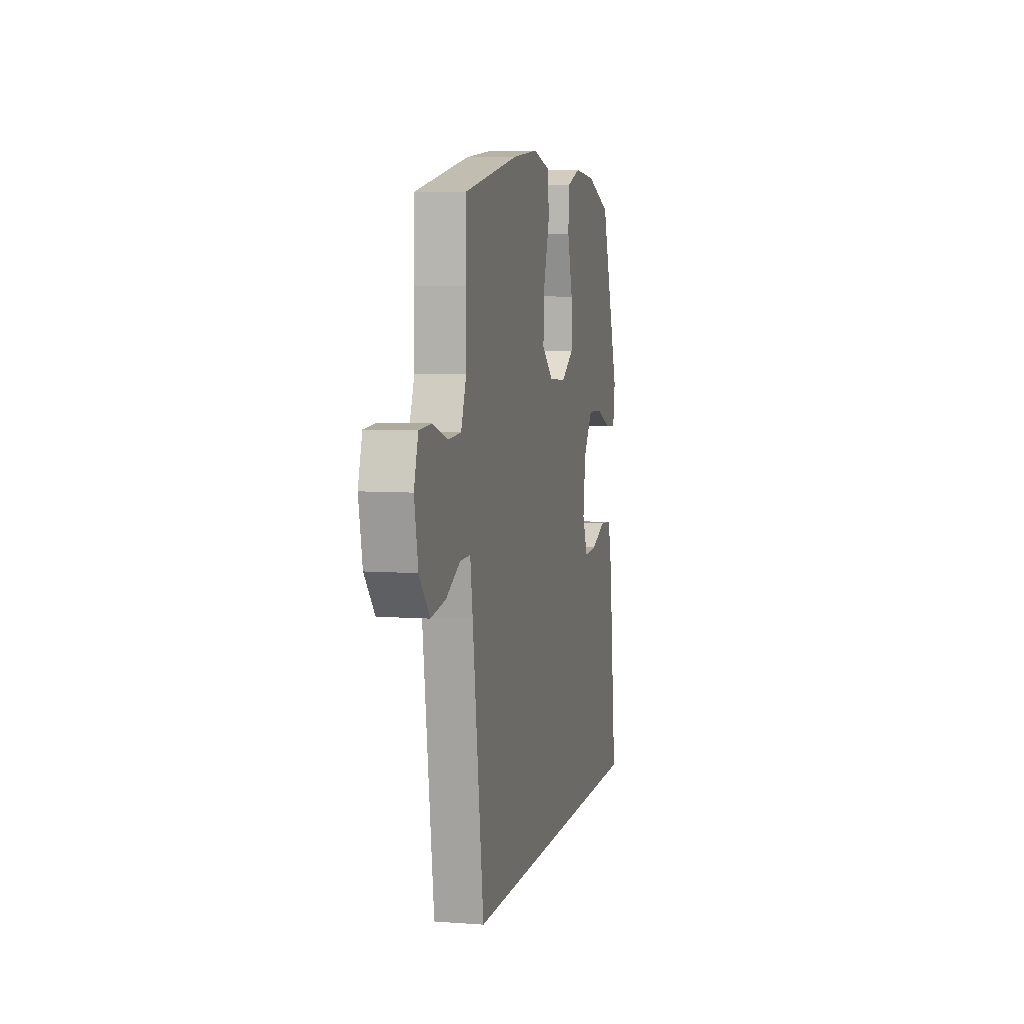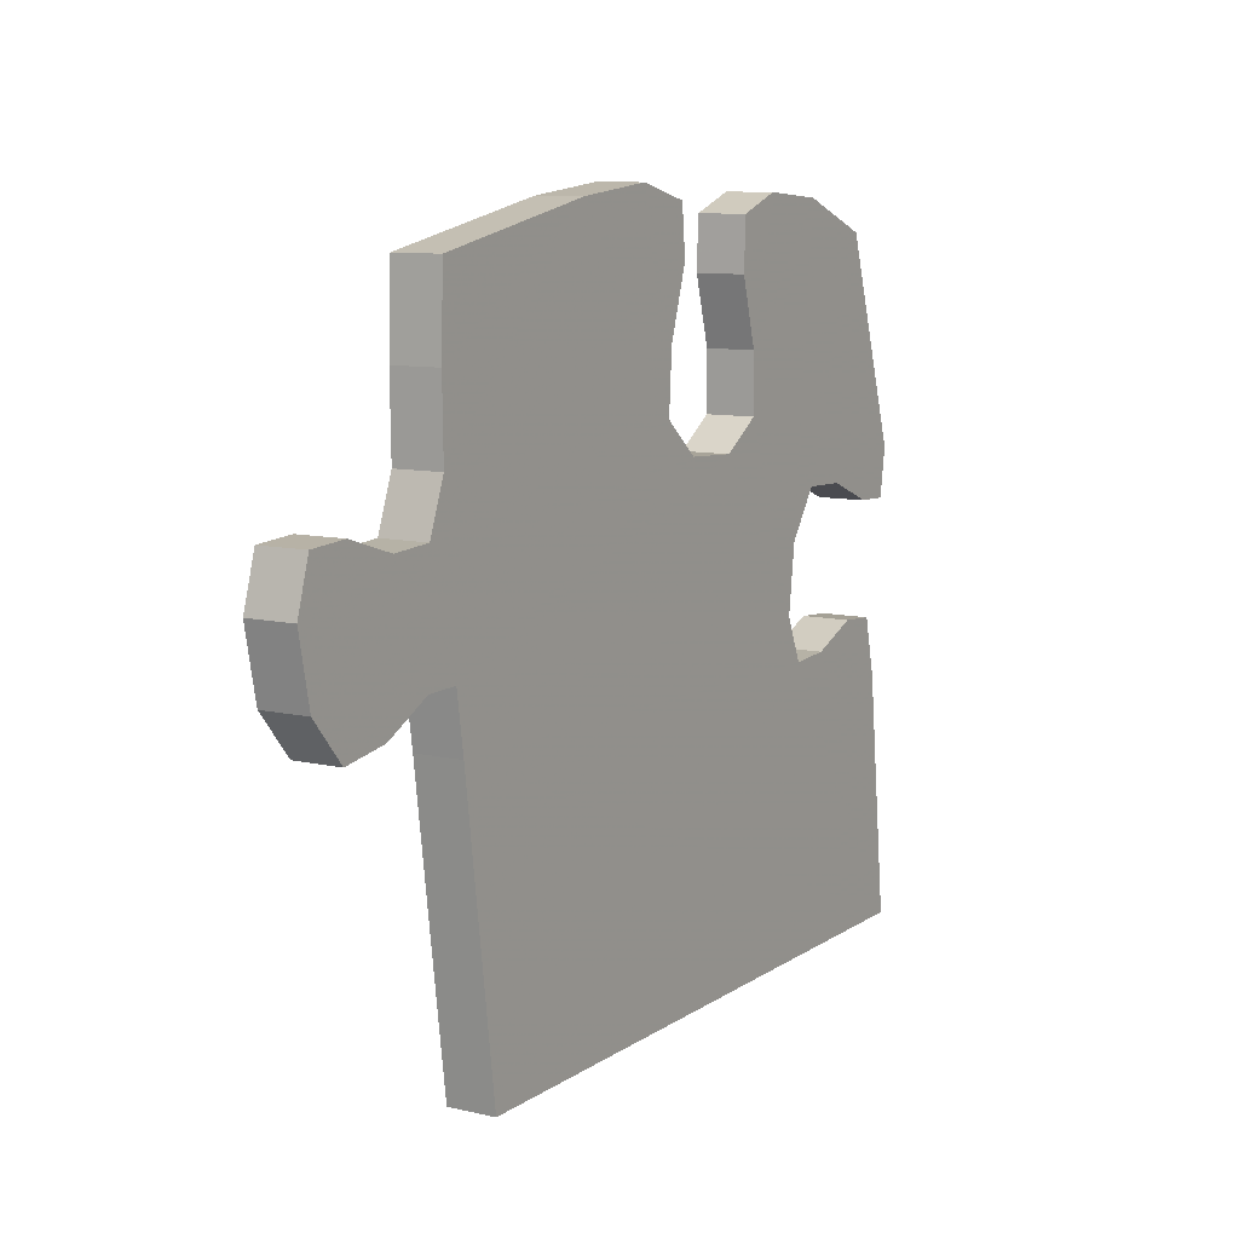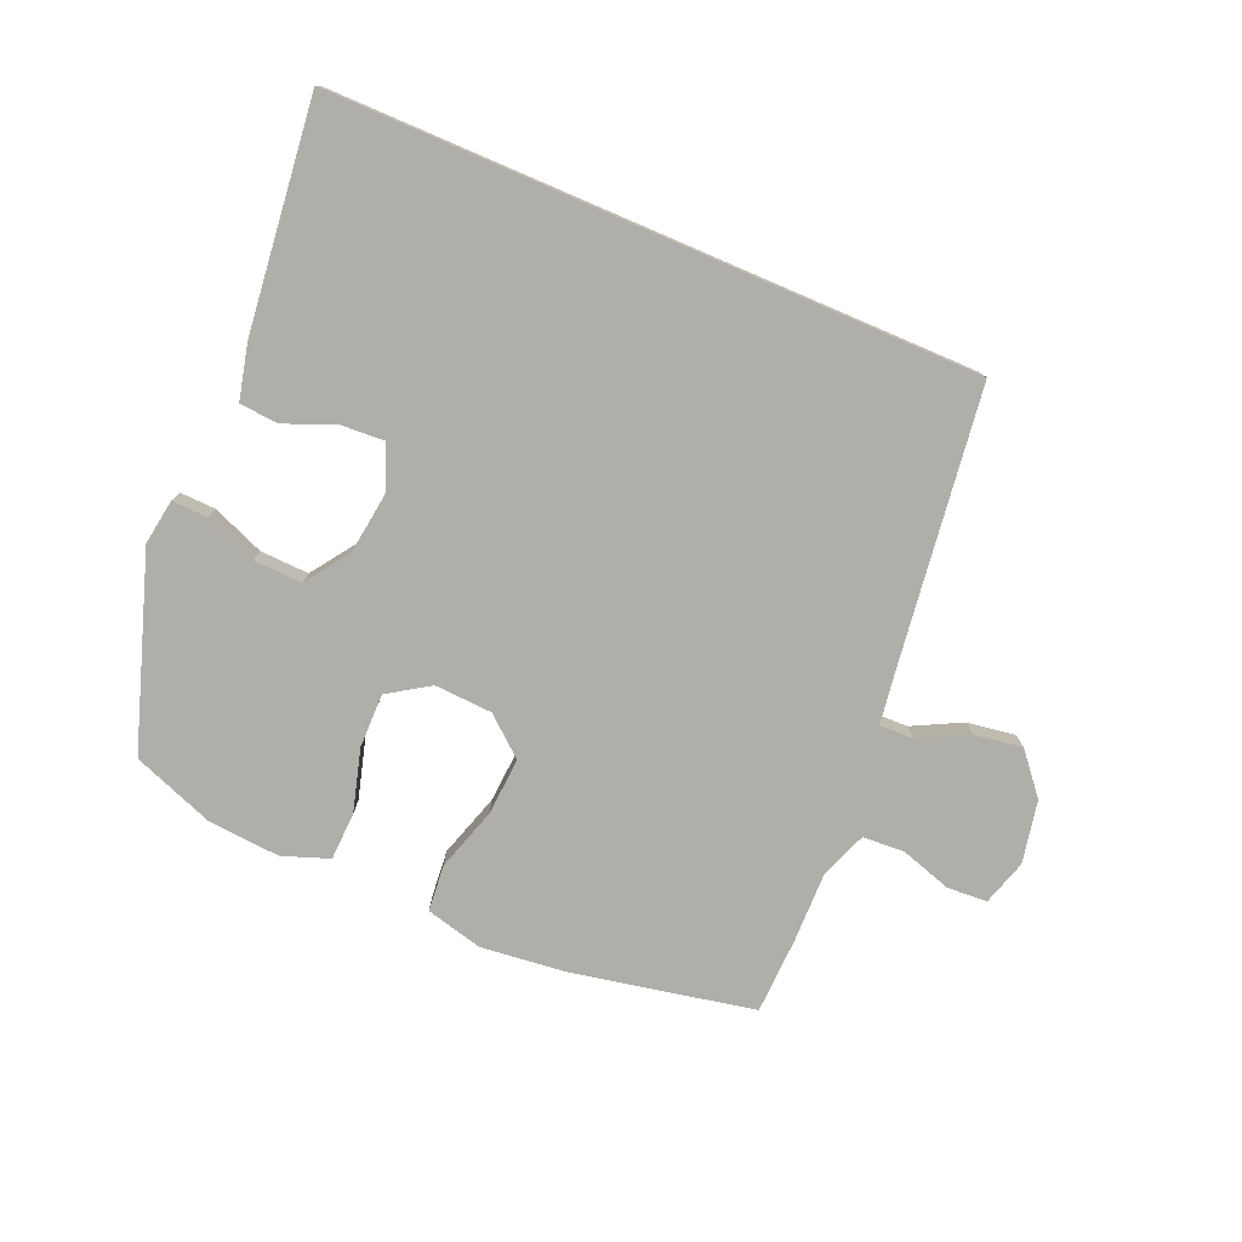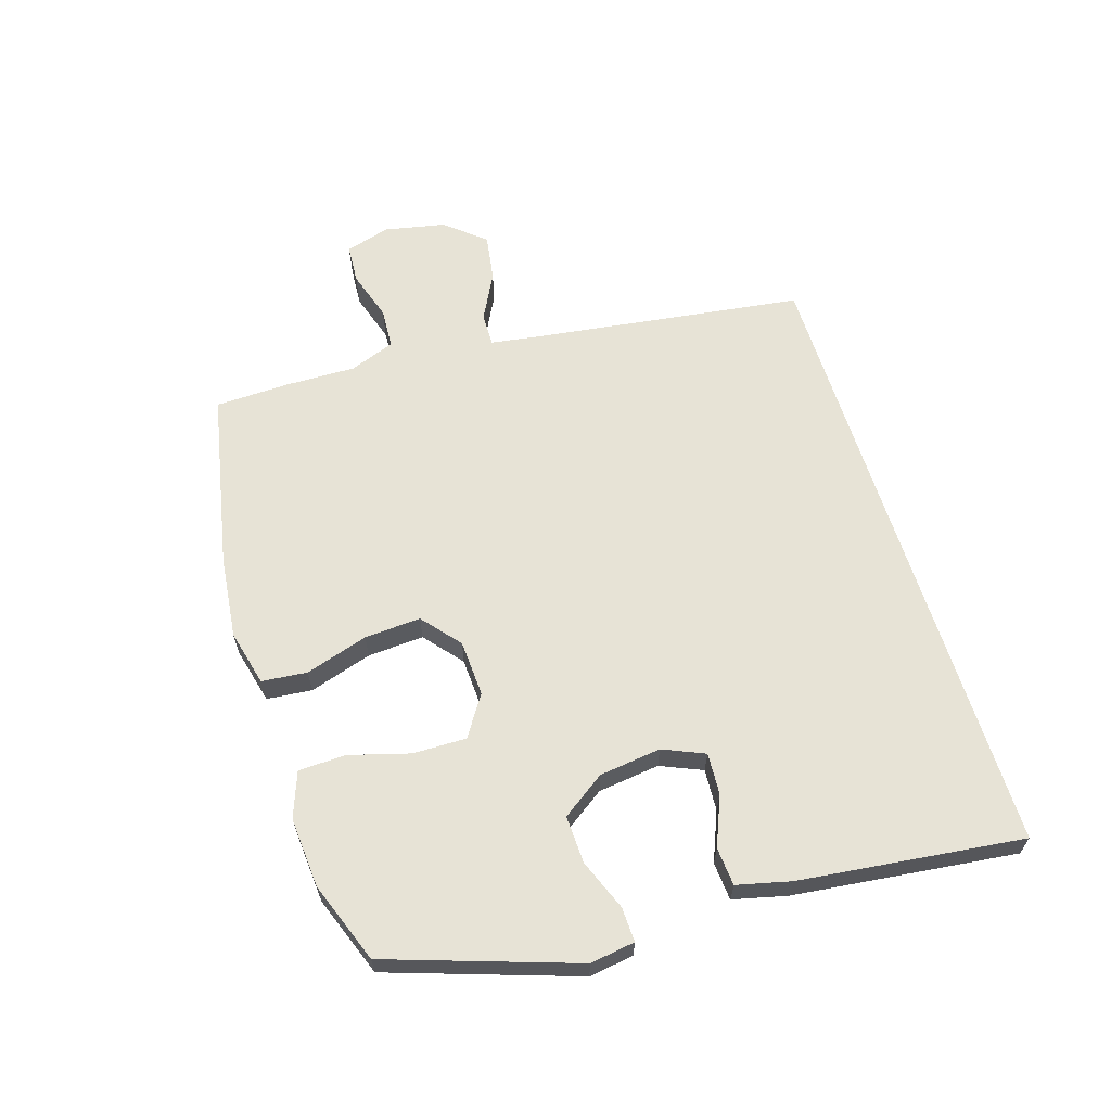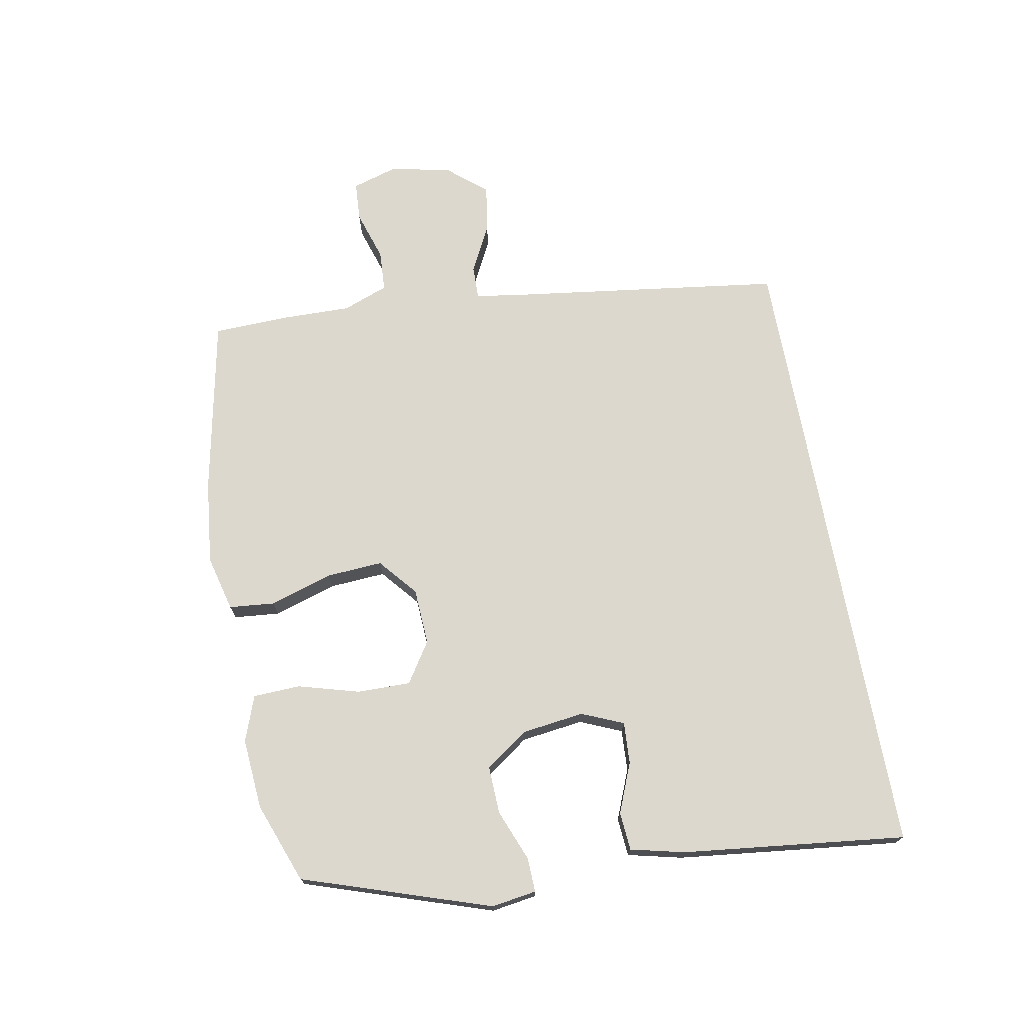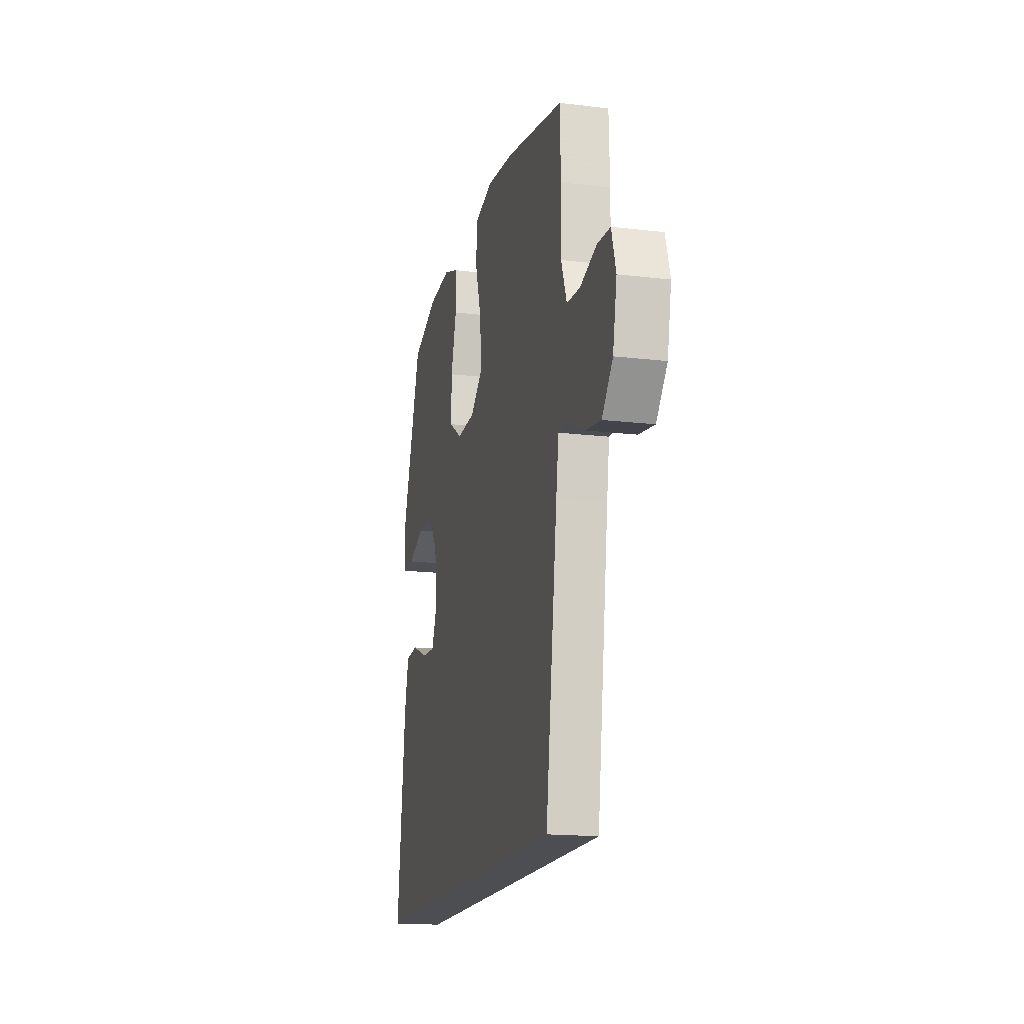
<metadata>
{"format":"obj","ext":"obj","renderer":"f3d","projection":"perspective","resolution":1024,"background":"white","views":[{"elev":6.3,"azim":-77.3,"up":"+Z"},{"elev":9.6,"azim":-58.8,"up":"+Z"},{"elev":-77.5,"azim":156.8,"up":"+Y"},{"elev":62.7,"azim":72.7,"up":"+Y"},{"elev":72.4,"azim":79.5,"up":"+Y"},{"elev":-16.9,"azim":-103.6,"up":"+Z"}]}
</metadata>
<code>
v 0.615 0.07 -0.5
v -0.41 0.07 -0.5
v -0.469 0.07 -0.063
v -0.482 0.07 0.024
v -0.536 0.07 0.023
v -0.614 0.07 -0.017
v -0.691 0.07 -0.029
v -0.745 0.07 0.035
v -0.765 0.07 0.135
v -0.743 0.07 0.208
v -0.679 0.07 0.212
v -0.597 0.07 0.186
v -0.53 0.07 0.19
v -0.502 0.07 0.264
v -0.504 0.07 0.378
v -0.5 0.07 0.5
v -0.21 0.07 0.558
v -0.074 0.07 0.573
v 0.017 0.07 0.55
v 0.024 0.07 0.476
v -0.008 0.07 0.374
v -0.014 0.07 0.282
v 0.048 0.07 0.23
v 0.14 0.07 0.225
v 0.206 0.07 0.268
v 0.205 0.07 0.355
v 0.177 0.07 0.454
v 0.18 0.07 0.531
v 0.254 0.07 0.558
v 0.369 0.07 0.549
v 0.5 0.07 0.5
v 0.602 0.07 0.194
v 0.591 0.07 0.121
v 0.535 0.07 0.123
v 0.452 0.07 0.156
v 0.374 0.07 0.159
v 0.325 0.07 0.089
v 0.312 0.07 -0.012
v 0.341 0.07 -0.08
v 0.409 0.07 -0.076
v 0.49 0.07 -0.043
v 0.552 0.07 -0.048
v 0.573 0.07 -0.136
v 0.615 0 -0.5
v -0.41 0 -0.5
v -0.469 0 -0.063
v -0.482 0 0.024
v -0.536 0 0.023
v -0.614 0 -0.017
v -0.691 0 -0.029
v -0.745 0 0.035
v -0.765 0 0.135
v -0.743 0 0.208
v -0.679 0 0.212
v -0.597 0 0.186
v -0.53 0 0.19
v -0.502 0 0.264
v -0.504 0 0.378
v -0.5 0 0.5
v -0.21 0 0.558
v -0.074 0 0.573
v 0.017 0 0.55
v 0.024 0 0.476
v -0.008 0 0.374
v -0.014 0 0.282
v 0.048 0 0.23
v 0.14 0 0.225
v 0.206 0 0.268
v 0.205 0 0.355
v 0.177 0 0.454
v 0.18 0 0.531
v 0.254 0 0.558
v 0.369 0 0.549
v 0.5 0 0.5
v 0.602 0 0.194
v 0.591 0 0.121
v 0.535 0 0.123
v 0.452 0 0.156
v 0.374 0 0.159
v 0.325 0 0.089
v 0.312 0 -0.012
v 0.341 0 -0.08
v 0.409 0 -0.076
v 0.49 0 -0.043
v 0.552 0 -0.048
v 0.573 0 -0.136
f 40 41 42 43
f 39 40 43 1
f 32 33 34 35
f 32 35 36
f 31 32 36
f 30 31 36 37
f 26 27 28 29
f 25 26 29 30
f 18 19 20 21
f 18 21 22
f 17 18 22
f 14 15 16 17
f 13 14 17 22
f 9 10 11 12
f 9 12 13
f 5 6 7 8
f 4 5 8 9
f 39 1 2 3
f 38 39 3 4
f 25 30 37 38
f 24 25 38
f 23 24 38 4
f 13 22 23
f 4 9 13 23
f 86 85 84 83
f 44 86 83 82
f 78 77 76 75
f 79 78 75
f 79 75 74
f 80 79 74 73
f 72 71 70 69
f 73 72 69 68
f 64 63 62 61
f 65 64 61
f 65 61 60
f 60 59 58 57
f 65 60 57 56
f 55 54 53 52
f 56 55 52
f 51 50 49 48
f 52 51 48 47
f 46 45 44 82
f 47 46 82 81
f 81 80 73 68
f 81 68 67
f 47 81 67 66
f 66 65 56
f 66 56 52 47
f 1 44 45 2
f 2 45 46 3
f 3 46 47 4
f 4 47 48 5
f 5 48 49 6
f 6 49 50 7
f 7 50 51 8
f 8 51 52 9
f 9 52 53 10
f 10 53 54 11
f 11 54 55 12
f 12 55 56 13
f 13 56 57 14
f 14 57 58 15
f 15 58 59 16
f 16 59 60 17
f 17 60 61 18
f 18 61 62 19
f 19 62 63 20
f 20 63 64 21
f 21 64 65 22
f 22 65 66 23
f 23 66 67 24
f 24 67 68 25
f 25 68 69 26
f 26 69 70 27
f 27 70 71 28
f 28 71 72 29
f 29 72 73 30
f 30 73 74 31
f 31 74 75 32
f 32 75 76 33
f 33 76 77 34
f 34 77 78 35
f 35 78 79 36
f 36 79 80 37
f 37 80 81 38
f 38 81 82 39
f 39 82 83 40
f 40 83 84 41
f 41 84 85 42
f 42 85 86 43
f 43 86 44 1

</code>
